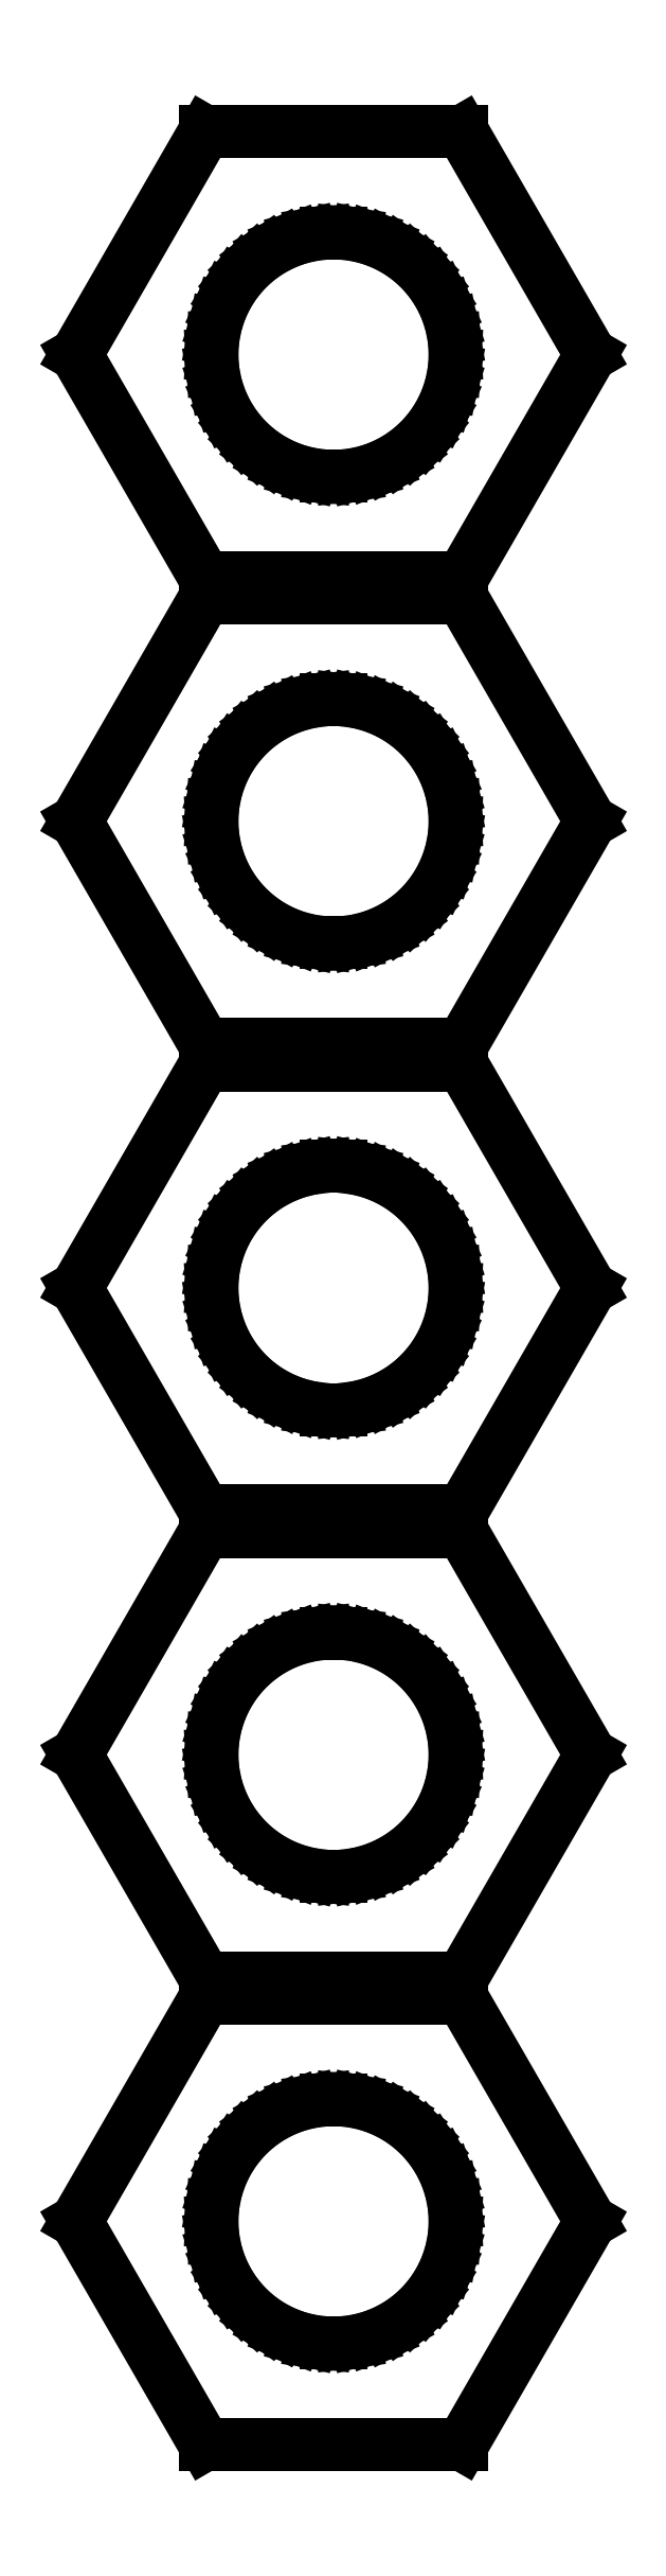
<metadata>
{"format":"dxf","ext":"dxf","renderer":"ezdxf+matplotlib","layout":"modelspace","background":"white","min_lineweight":24,"dpi":150}
</metadata>
<code>
0
SECTION
2
ENTITIES
0
LINE
8
0
10
3.173
20
51.75
11
1.587
21
54.5
0
LINE
8
0
10
1.587
20
54.5
11
-1.587
21
54.5
0
LINE
8
0
10
-1.587
20
54.5
11
-3.173
21
51.75
0
LINE
8
0
10
-3.173
20
51.75
11
-1.587
21
49
0
LINE
8
0
10
-1.587
20
49
11
1.587
21
49
0
LINE
8
0
10
1.587
20
49
11
3.173
21
51.75
0
LINE
8
0
10
-0.09418
20
50.25
11
-0.2811
21
50.28
0
LINE
8
0
10
-0.2811
20
50.28
11
-0.4635
21
50.32
0
LINE
8
0
10
-0.4635
20
50.32
11
-0.6387
21
50.39
0
LINE
8
0
10
-0.6387
20
50.39
11
-0.8037
21
50.48
0
LINE
8
0
10
-0.8037
20
50.48
11
-0.9561
21
50.59
0
LINE
8
0
10
-0.9561
20
50.59
11
-1.093
21
50.72
0
LINE
8
0
10
-1.093
20
50.72
11
-1.214
21
50.87
0
LINE
8
0
10
-1.214
20
50.87
11
-1.314
21
51.03
0
LINE
8
0
10
-1.314
20
51.03
11
-1.395
21
51.2
0
LINE
8
0
10
-1.395
20
51.2
11
-1.453
21
51.38
0
LINE
8
0
10
-1.453
20
51.38
11
-1.488
21
51.56
0
LINE
8
0
10
-1.488
20
51.56
11
-1.5
21
51.75
0
LINE
8
0
10
-1.5
20
51.75
11
-1.488
21
51.94
0
LINE
8
0
10
-1.488
20
51.94
11
-1.453
21
52.12
0
LINE
8
0
10
-1.453
20
52.12
11
-1.395
21
52.3
0
LINE
8
0
10
-1.395
20
52.3
11
-1.314
21
52.47
0
LINE
8
0
10
-1.314
20
52.47
11
-1.214
21
52.63
0
LINE
8
0
10
-1.214
20
52.63
11
-1.093
21
52.78
0
LINE
8
0
10
-1.093
20
52.78
11
-0.9561
21
52.91
0
LINE
8
0
10
-0.9561
20
52.91
11
-0.8037
21
53.02
0
LINE
8
0
10
-0.8037
20
53.02
11
-0.6387
21
53.11
0
LINE
8
0
10
-0.6387
20
53.11
11
-0.4635
21
53.18
0
LINE
8
0
10
-0.4635
20
53.18
11
-0.2811
21
53.22
0
LINE
8
0
10
-0.2811
20
53.22
11
-0.09418
21
53.25
0
LINE
8
0
10
-0.09418
20
53.25
11
0.09418
21
53.25
0
LINE
8
0
10
0.09418
20
53.25
11
0.2811
21
53.22
0
LINE
8
0
10
0.2811
20
53.22
11
0.4635
21
53.18
0
LINE
8
0
10
0.4635
20
53.18
11
0.6387
21
53.11
0
LINE
8
0
10
0.6387
20
53.11
11
0.8037
21
53.02
0
LINE
8
0
10
0.8037
20
53.02
11
0.9561
21
52.91
0
LINE
8
0
10
0.9561
20
52.91
11
1.093
21
52.78
0
LINE
8
0
10
1.093
20
52.78
11
1.214
21
52.63
0
LINE
8
0
10
1.214
20
52.63
11
1.314
21
52.47
0
LINE
8
0
10
1.314
20
52.47
11
1.395
21
52.3
0
LINE
8
0
10
1.395
20
52.3
11
1.453
21
52.12
0
LINE
8
0
10
1.453
20
52.12
11
1.488
21
51.94
0
LINE
8
0
10
1.488
20
51.94
11
1.5
21
51.75
0
LINE
8
0
10
1.5
20
51.75
11
1.488
21
51.56
0
LINE
8
0
10
1.488
20
51.56
11
1.453
21
51.38
0
LINE
8
0
10
1.453
20
51.38
11
1.395
21
51.2
0
LINE
8
0
10
1.395
20
51.2
11
1.314
21
51.03
0
LINE
8
0
10
1.314
20
51.03
11
1.214
21
50.87
0
LINE
8
0
10
1.214
20
50.87
11
1.093
21
50.72
0
LINE
8
0
10
1.093
20
50.72
11
0.9561
21
50.59
0
LINE
8
0
10
0.9561
20
50.59
11
0.8037
21
50.48
0
LINE
8
0
10
0.8037
20
50.48
11
0.6387
21
50.39
0
LINE
8
0
10
0.6387
20
50.39
11
0.4635
21
50.32
0
LINE
8
0
10
0.4635
20
50.32
11
0.2811
21
50.28
0
LINE
8
0
10
0.2811
20
50.28
11
0.09418
21
50.25
0
LINE
8
0
10
0.09418
20
50.25
11
-0.09418
21
50.25
0
LINE
8
0
10
3.173
20
46
11
1.587
21
48.75
0
LINE
8
0
10
1.587
20
48.75
11
-1.587
21
48.75
0
LINE
8
0
10
-1.587
20
48.75
11
-3.173
21
46
0
LINE
8
0
10
-3.173
20
46
11
-1.587
21
43.25
0
LINE
8
0
10
-1.587
20
43.25
11
1.587
21
43.25
0
LINE
8
0
10
1.587
20
43.25
11
3.173
21
46
0
LINE
8
0
10
-0.09418
20
44.5
11
-0.2811
21
44.53
0
LINE
8
0
10
-0.2811
20
44.53
11
-0.4635
21
44.57
0
LINE
8
0
10
-0.4635
20
44.57
11
-0.6387
21
44.64
0
LINE
8
0
10
-0.6387
20
44.64
11
-0.8037
21
44.73
0
LINE
8
0
10
-0.8037
20
44.73
11
-0.9561
21
44.84
0
LINE
8
0
10
-0.9561
20
44.84
11
-1.093
21
44.97
0
LINE
8
0
10
-1.093
20
44.97
11
-1.214
21
45.12
0
LINE
8
0
10
-1.214
20
45.12
11
-1.314
21
45.28
0
LINE
8
0
10
-1.314
20
45.28
11
-1.395
21
45.45
0
LINE
8
0
10
-1.395
20
45.45
11
-1.453
21
45.63
0
LINE
8
0
10
-1.453
20
45.63
11
-1.488
21
45.81
0
LINE
8
0
10
-1.488
20
45.81
11
-1.5
21
46
0
LINE
8
0
10
-1.5
20
46
11
-1.488
21
46.19
0
LINE
8
0
10
-1.488
20
46.19
11
-1.453
21
46.37
0
LINE
8
0
10
-1.453
20
46.37
11
-1.395
21
46.55
0
LINE
8
0
10
-1.395
20
46.55
11
-1.314
21
46.72
0
LINE
8
0
10
-1.314
20
46.72
11
-1.214
21
46.88
0
LINE
8
0
10
-1.214
20
46.88
11
-1.093
21
47.03
0
LINE
8
0
10
-1.093
20
47.03
11
-0.9561
21
47.16
0
LINE
8
0
10
-0.9561
20
47.16
11
-0.8037
21
47.27
0
LINE
8
0
10
-0.8037
20
47.27
11
-0.6387
21
47.36
0
LINE
8
0
10
-0.6387
20
47.36
11
-0.4635
21
47.43
0
LINE
8
0
10
-0.4635
20
47.43
11
-0.2811
21
47.47
0
LINE
8
0
10
-0.2811
20
47.47
11
-0.09418
21
47.5
0
LINE
8
0
10
-0.09418
20
47.5
11
0.09418
21
47.5
0
LINE
8
0
10
0.09418
20
47.5
11
0.2811
21
47.47
0
LINE
8
0
10
0.2811
20
47.47
11
0.4635
21
47.43
0
LINE
8
0
10
0.4635
20
47.43
11
0.6387
21
47.36
0
LINE
8
0
10
0.6387
20
47.36
11
0.8037
21
47.27
0
LINE
8
0
10
0.8037
20
47.27
11
0.9561
21
47.16
0
LINE
8
0
10
0.9561
20
47.16
11
1.093
21
47.03
0
LINE
8
0
10
1.093
20
47.03
11
1.214
21
46.88
0
LINE
8
0
10
1.214
20
46.88
11
1.314
21
46.72
0
LINE
8
0
10
1.314
20
46.72
11
1.395
21
46.55
0
LINE
8
0
10
1.395
20
46.55
11
1.453
21
46.37
0
LINE
8
0
10
1.453
20
46.37
11
1.488
21
46.19
0
LINE
8
0
10
1.488
20
46.19
11
1.5
21
46
0
LINE
8
0
10
1.5
20
46
11
1.488
21
45.81
0
LINE
8
0
10
1.488
20
45.81
11
1.453
21
45.63
0
LINE
8
0
10
1.453
20
45.63
11
1.395
21
45.45
0
LINE
8
0
10
1.395
20
45.45
11
1.314
21
45.28
0
LINE
8
0
10
1.314
20
45.28
11
1.214
21
45.12
0
LINE
8
0
10
1.214
20
45.12
11
1.093
21
44.97
0
LINE
8
0
10
1.093
20
44.97
11
0.9561
21
44.84
0
LINE
8
0
10
0.9561
20
44.84
11
0.8037
21
44.73
0
LINE
8
0
10
0.8037
20
44.73
11
0.6387
21
44.64
0
LINE
8
0
10
0.6387
20
44.64
11
0.4635
21
44.57
0
LINE
8
0
10
0.4635
20
44.57
11
0.2811
21
44.53
0
LINE
8
0
10
0.2811
20
44.53
11
0.09418
21
44.5
0
LINE
8
0
10
0.09418
20
44.5
11
-0.09418
21
44.5
0
LINE
8
0
10
3.173
20
40.25
11
1.587
21
43
0
LINE
8
0
10
1.587
20
43
11
-1.587
21
43
0
LINE
8
0
10
-1.587
20
43
11
-3.173
21
40.25
0
LINE
8
0
10
-3.173
20
40.25
11
-1.587
21
37.5
0
LINE
8
0
10
-1.587
20
37.5
11
1.587
21
37.5
0
LINE
8
0
10
1.587
20
37.5
11
3.173
21
40.25
0
LINE
8
0
10
-0.09418
20
38.75
11
-0.2811
21
38.78
0
LINE
8
0
10
-0.2811
20
38.78
11
-0.4635
21
38.82
0
LINE
8
0
10
-0.4635
20
38.82
11
-0.6387
21
38.89
0
LINE
8
0
10
-0.6387
20
38.89
11
-0.8037
21
38.98
0
LINE
8
0
10
-0.8037
20
38.98
11
-0.9561
21
39.09
0
LINE
8
0
10
-0.9561
20
39.09
11
-1.093
21
39.22
0
LINE
8
0
10
-1.093
20
39.22
11
-1.214
21
39.37
0
LINE
8
0
10
-1.214
20
39.37
11
-1.314
21
39.53
0
LINE
8
0
10
-1.314
20
39.53
11
-1.395
21
39.7
0
LINE
8
0
10
-1.395
20
39.7
11
-1.453
21
39.88
0
LINE
8
0
10
-1.453
20
39.88
11
-1.488
21
40.06
0
LINE
8
0
10
-1.488
20
40.06
11
-1.5
21
40.25
0
LINE
8
0
10
-1.5
20
40.25
11
-1.488
21
40.44
0
LINE
8
0
10
-1.488
20
40.44
11
-1.453
21
40.62
0
LINE
8
0
10
-1.453
20
40.62
11
-1.395
21
40.8
0
LINE
8
0
10
-1.395
20
40.8
11
-1.314
21
40.97
0
LINE
8
0
10
-1.314
20
40.97
11
-1.214
21
41.13
0
LINE
8
0
10
-1.214
20
41.13
11
-1.093
21
41.28
0
LINE
8
0
10
-1.093
20
41.28
11
-0.9561
21
41.41
0
LINE
8
0
10
-0.9561
20
41.41
11
-0.8037
21
41.52
0
LINE
8
0
10
-0.8037
20
41.52
11
-0.6387
21
41.61
0
LINE
8
0
10
-0.6387
20
41.61
11
-0.4635
21
41.68
0
LINE
8
0
10
-0.4635
20
41.68
11
-0.2811
21
41.72
0
LINE
8
0
10
-0.2811
20
41.72
11
-0.09418
21
41.75
0
LINE
8
0
10
-0.09418
20
41.75
11
0.09418
21
41.75
0
LINE
8
0
10
0.09418
20
41.75
11
0.2811
21
41.72
0
LINE
8
0
10
0.2811
20
41.72
11
0.4635
21
41.68
0
LINE
8
0
10
0.4635
20
41.68
11
0.6387
21
41.61
0
LINE
8
0
10
0.6387
20
41.61
11
0.8037
21
41.52
0
LINE
8
0
10
0.8037
20
41.52
11
0.9561
21
41.41
0
LINE
8
0
10
0.9561
20
41.41
11
1.093
21
41.28
0
LINE
8
0
10
1.093
20
41.28
11
1.214
21
41.13
0
LINE
8
0
10
1.214
20
41.13
11
1.314
21
40.97
0
LINE
8
0
10
1.314
20
40.97
11
1.395
21
40.8
0
LINE
8
0
10
1.395
20
40.8
11
1.453
21
40.62
0
LINE
8
0
10
1.453
20
40.62
11
1.488
21
40.44
0
LINE
8
0
10
1.488
20
40.44
11
1.5
21
40.25
0
LINE
8
0
10
1.5
20
40.25
11
1.488
21
40.06
0
LINE
8
0
10
1.488
20
40.06
11
1.453
21
39.88
0
LINE
8
0
10
1.453
20
39.88
11
1.395
21
39.7
0
LINE
8
0
10
1.395
20
39.7
11
1.314
21
39.53
0
LINE
8
0
10
1.314
20
39.53
11
1.214
21
39.37
0
LINE
8
0
10
1.214
20
39.37
11
1.093
21
39.22
0
LINE
8
0
10
1.093
20
39.22
11
0.9561
21
39.09
0
LINE
8
0
10
0.9561
20
39.09
11
0.8037
21
38.98
0
LINE
8
0
10
0.8037
20
38.98
11
0.6387
21
38.89
0
LINE
8
0
10
0.6387
20
38.89
11
0.4635
21
38.82
0
LINE
8
0
10
0.4635
20
38.82
11
0.2811
21
38.78
0
LINE
8
0
10
0.2811
20
38.78
11
0.09418
21
38.75
0
LINE
8
0
10
0.09418
20
38.75
11
-0.09418
21
38.75
0
LINE
8
0
10
3.173
20
34.5
11
1.587
21
37.25
0
LINE
8
0
10
1.587
20
37.25
11
-1.587
21
37.25
0
LINE
8
0
10
-1.587
20
37.25
11
-3.173
21
34.5
0
LINE
8
0
10
-3.173
20
34.5
11
-1.587
21
31.75
0
LINE
8
0
10
-1.587
20
31.75
11
1.587
21
31.75
0
LINE
8
0
10
1.587
20
31.75
11
3.173
21
34.5
0
LINE
8
0
10
-0.09418
20
33
11
-0.2811
21
33.03
0
LINE
8
0
10
-0.2811
20
33.03
11
-0.4635
21
33.07
0
LINE
8
0
10
-0.4635
20
33.07
11
-0.6387
21
33.14
0
LINE
8
0
10
-0.6387
20
33.14
11
-0.8037
21
33.23
0
LINE
8
0
10
-0.8037
20
33.23
11
-0.9561
21
33.34
0
LINE
8
0
10
-0.9561
20
33.34
11
-1.093
21
33.47
0
LINE
8
0
10
-1.093
20
33.47
11
-1.214
21
33.62
0
LINE
8
0
10
-1.214
20
33.62
11
-1.314
21
33.78
0
LINE
8
0
10
-1.314
20
33.78
11
-1.395
21
33.95
0
LINE
8
0
10
-1.395
20
33.95
11
-1.453
21
34.13
0
LINE
8
0
10
-1.453
20
34.13
11
-1.488
21
34.31
0
LINE
8
0
10
-1.488
20
34.31
11
-1.5
21
34.5
0
LINE
8
0
10
-1.5
20
34.5
11
-1.488
21
34.69
0
LINE
8
0
10
-1.488
20
34.69
11
-1.453
21
34.87
0
LINE
8
0
10
-1.453
20
34.87
11
-1.395
21
35.05
0
LINE
8
0
10
-1.395
20
35.05
11
-1.314
21
35.22
0
LINE
8
0
10
-1.314
20
35.22
11
-1.214
21
35.38
0
LINE
8
0
10
-1.214
20
35.38
11
-1.093
21
35.53
0
LINE
8
0
10
-1.093
20
35.53
11
-0.9561
21
35.66
0
LINE
8
0
10
-0.9561
20
35.66
11
-0.8037
21
35.77
0
LINE
8
0
10
-0.8037
20
35.77
11
-0.6387
21
35.86
0
LINE
8
0
10
-0.6387
20
35.86
11
-0.4635
21
35.93
0
LINE
8
0
10
-0.4635
20
35.93
11
-0.2811
21
35.97
0
LINE
8
0
10
-0.2811
20
35.97
11
-0.09418
21
36
0
LINE
8
0
10
-0.09418
20
36
11
0.09418
21
36
0
LINE
8
0
10
0.09418
20
36
11
0.2811
21
35.97
0
LINE
8
0
10
0.2811
20
35.97
11
0.4635
21
35.93
0
LINE
8
0
10
0.4635
20
35.93
11
0.6387
21
35.86
0
LINE
8
0
10
0.6387
20
35.86
11
0.8037
21
35.77
0
LINE
8
0
10
0.8037
20
35.77
11
0.9561
21
35.66
0
LINE
8
0
10
0.9561
20
35.66
11
1.093
21
35.53
0
LINE
8
0
10
1.093
20
35.53
11
1.214
21
35.38
0
LINE
8
0
10
1.214
20
35.38
11
1.314
21
35.22
0
LINE
8
0
10
1.314
20
35.22
11
1.395
21
35.05
0
LINE
8
0
10
1.395
20
35.05
11
1.453
21
34.87
0
LINE
8
0
10
1.453
20
34.87
11
1.488
21
34.69
0
LINE
8
0
10
1.488
20
34.69
11
1.5
21
34.5
0
LINE
8
0
10
1.5
20
34.5
11
1.488
21
34.31
0
LINE
8
0
10
1.488
20
34.31
11
1.453
21
34.13
0
LINE
8
0
10
1.453
20
34.13
11
1.395
21
33.95
0
LINE
8
0
10
1.395
20
33.95
11
1.314
21
33.78
0
LINE
8
0
10
1.314
20
33.78
11
1.214
21
33.62
0
LINE
8
0
10
1.214
20
33.62
11
1.093
21
33.47
0
LINE
8
0
10
1.093
20
33.47
11
0.9561
21
33.34
0
LINE
8
0
10
0.9561
20
33.34
11
0.8037
21
33.23
0
LINE
8
0
10
0.8037
20
33.23
11
0.6387
21
33.14
0
LINE
8
0
10
0.6387
20
33.14
11
0.4635
21
33.07
0
LINE
8
0
10
0.4635
20
33.07
11
0.2811
21
33.03
0
LINE
8
0
10
0.2811
20
33.03
11
0.09418
21
33
0
LINE
8
0
10
0.09418
20
33
11
-0.09418
21
33
0
LINE
8
0
10
3.173
20
28.75
11
1.587
21
31.5
0
LINE
8
0
10
1.587
20
31.5
11
-1.587
21
31.5
0
LINE
8
0
10
-1.587
20
31.5
11
-3.173
21
28.75
0
LINE
8
0
10
-3.173
20
28.75
11
-1.587
21
26
0
LINE
8
0
10
-1.587
20
26
11
1.587
21
26
0
LINE
8
0
10
1.587
20
26
11
3.173
21
28.75
0
LINE
8
0
10
-0.09418
20
27.25
11
-0.2811
21
27.28
0
LINE
8
0
10
-0.2811
20
27.28
11
-0.4635
21
27.32
0
LINE
8
0
10
-0.4635
20
27.32
11
-0.6387
21
27.39
0
LINE
8
0
10
-0.6387
20
27.39
11
-0.8037
21
27.48
0
LINE
8
0
10
-0.8037
20
27.48
11
-0.9561
21
27.59
0
LINE
8
0
10
-0.9561
20
27.59
11
-1.093
21
27.72
0
LINE
8
0
10
-1.093
20
27.72
11
-1.214
21
27.87
0
LINE
8
0
10
-1.214
20
27.87
11
-1.314
21
28.03
0
LINE
8
0
10
-1.314
20
28.03
11
-1.395
21
28.2
0
LINE
8
0
10
-1.395
20
28.2
11
-1.453
21
28.38
0
LINE
8
0
10
-1.453
20
28.38
11
-1.488
21
28.56
0
LINE
8
0
10
-1.488
20
28.56
11
-1.5
21
28.75
0
LINE
8
0
10
-1.5
20
28.75
11
-1.488
21
28.94
0
LINE
8
0
10
-1.488
20
28.94
11
-1.453
21
29.12
0
LINE
8
0
10
-1.453
20
29.12
11
-1.395
21
29.3
0
LINE
8
0
10
-1.395
20
29.3
11
-1.314
21
29.47
0
LINE
8
0
10
-1.314
20
29.47
11
-1.214
21
29.63
0
LINE
8
0
10
-1.214
20
29.63
11
-1.093
21
29.78
0
LINE
8
0
10
-1.093
20
29.78
11
-0.9561
21
29.91
0
LINE
8
0
10
-0.9561
20
29.91
11
-0.8037
21
30.02
0
LINE
8
0
10
-0.8037
20
30.02
11
-0.6387
21
30.11
0
LINE
8
0
10
-0.6387
20
30.11
11
-0.4635
21
30.18
0
LINE
8
0
10
-0.4635
20
30.18
11
-0.2811
21
30.22
0
LINE
8
0
10
-0.2811
20
30.22
11
-0.09418
21
30.25
0
LINE
8
0
10
-0.09418
20
30.25
11
0.09418
21
30.25
0
LINE
8
0
10
0.09418
20
30.25
11
0.2811
21
30.22
0
LINE
8
0
10
0.2811
20
30.22
11
0.4635
21
30.18
0
LINE
8
0
10
0.4635
20
30.18
11
0.6387
21
30.11
0
LINE
8
0
10
0.6387
20
30.11
11
0.8037
21
30.02
0
LINE
8
0
10
0.8037
20
30.02
11
0.9561
21
29.91
0
LINE
8
0
10
0.9561
20
29.91
11
1.093
21
29.78
0
LINE
8
0
10
1.093
20
29.78
11
1.214
21
29.63
0
LINE
8
0
10
1.214
20
29.63
11
1.314
21
29.47
0
LINE
8
0
10
1.314
20
29.47
11
1.395
21
29.3
0
LINE
8
0
10
1.395
20
29.3
11
1.453
21
29.12
0
LINE
8
0
10
1.453
20
29.12
11
1.488
21
28.94
0
LINE
8
0
10
1.488
20
28.94
11
1.5
21
28.75
0
LINE
8
0
10
1.5
20
28.75
11
1.488
21
28.56
0
LINE
8
0
10
1.488
20
28.56
11
1.453
21
28.38
0
LINE
8
0
10
1.453
20
28.38
11
1.395
21
28.2
0
LINE
8
0
10
1.395
20
28.2
11
1.314
21
28.03
0
LINE
8
0
10
1.314
20
28.03
11
1.214
21
27.87
0
LINE
8
0
10
1.214
20
27.87
11
1.093
21
27.72
0
LINE
8
0
10
1.093
20
27.72
11
0.9561
21
27.59
0
LINE
8
0
10
0.9561
20
27.59
11
0.8037
21
27.48
0
LINE
8
0
10
0.8037
20
27.48
11
0.6387
21
27.39
0
LINE
8
0
10
0.6387
20
27.39
11
0.4635
21
27.32
0
LINE
8
0
10
0.4635
20
27.32
11
0.2811
21
27.28
0
LINE
8
0
10
0.2811
20
27.28
11
0.09418
21
27.25
0
LINE
8
0
10
0.09418
20
27.25
11
-0.09418
21
27.25
0
ENDSEC
0
EOF

</code>
